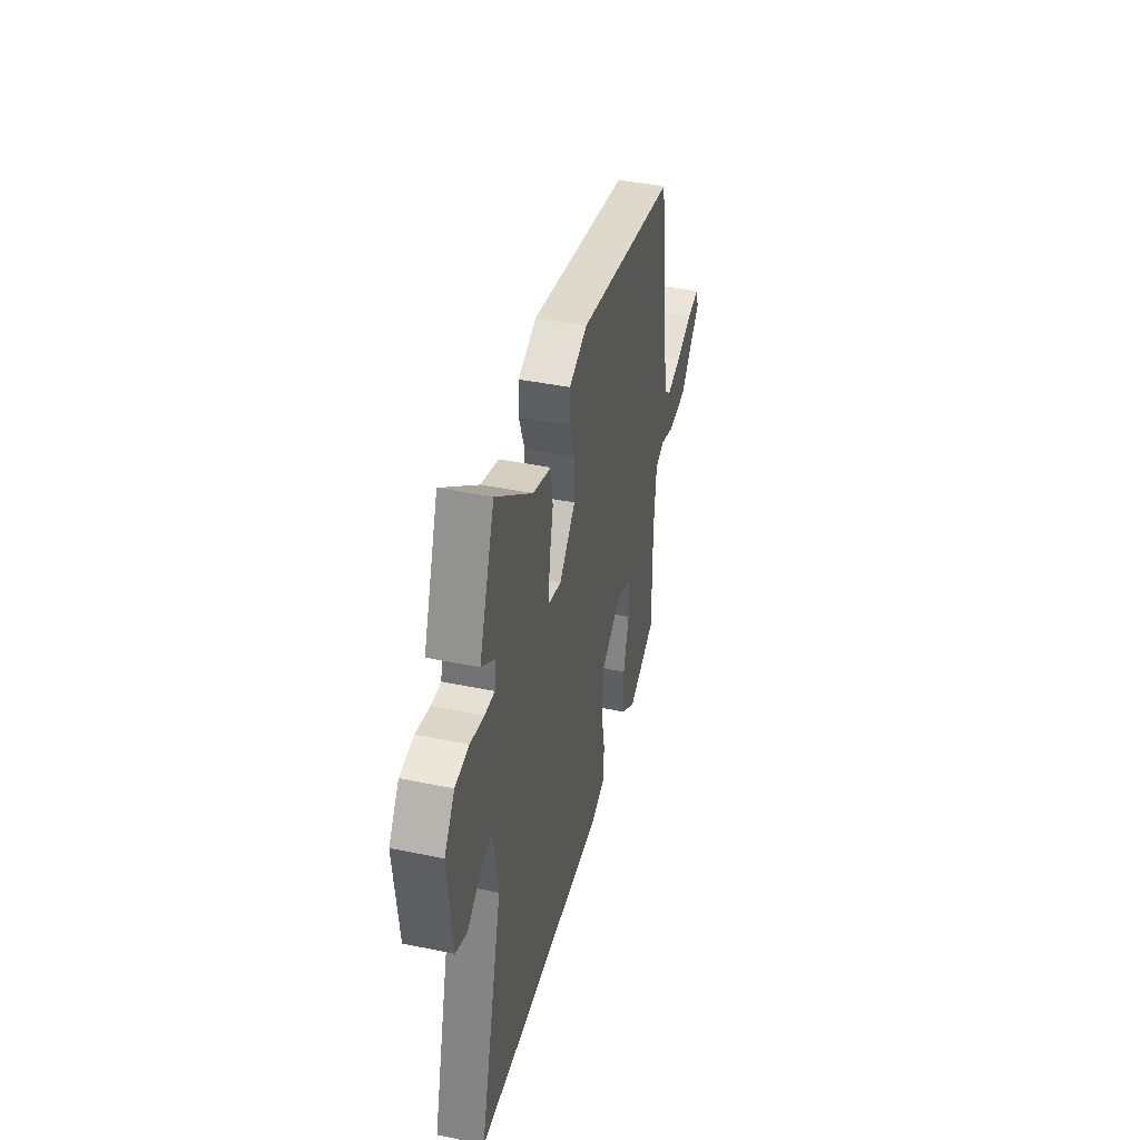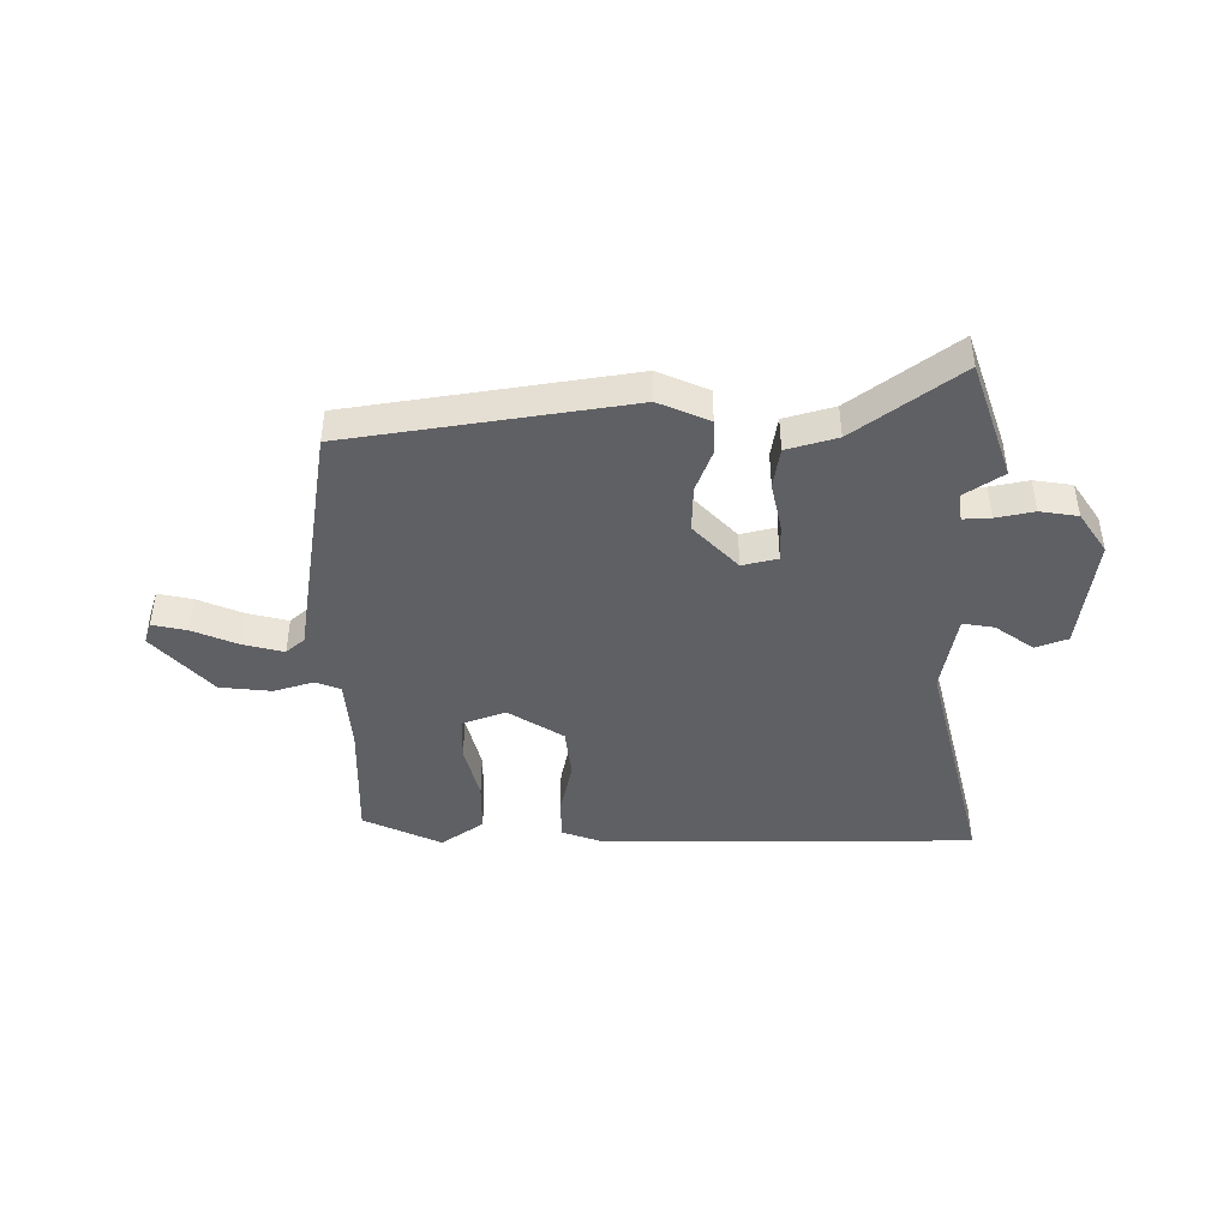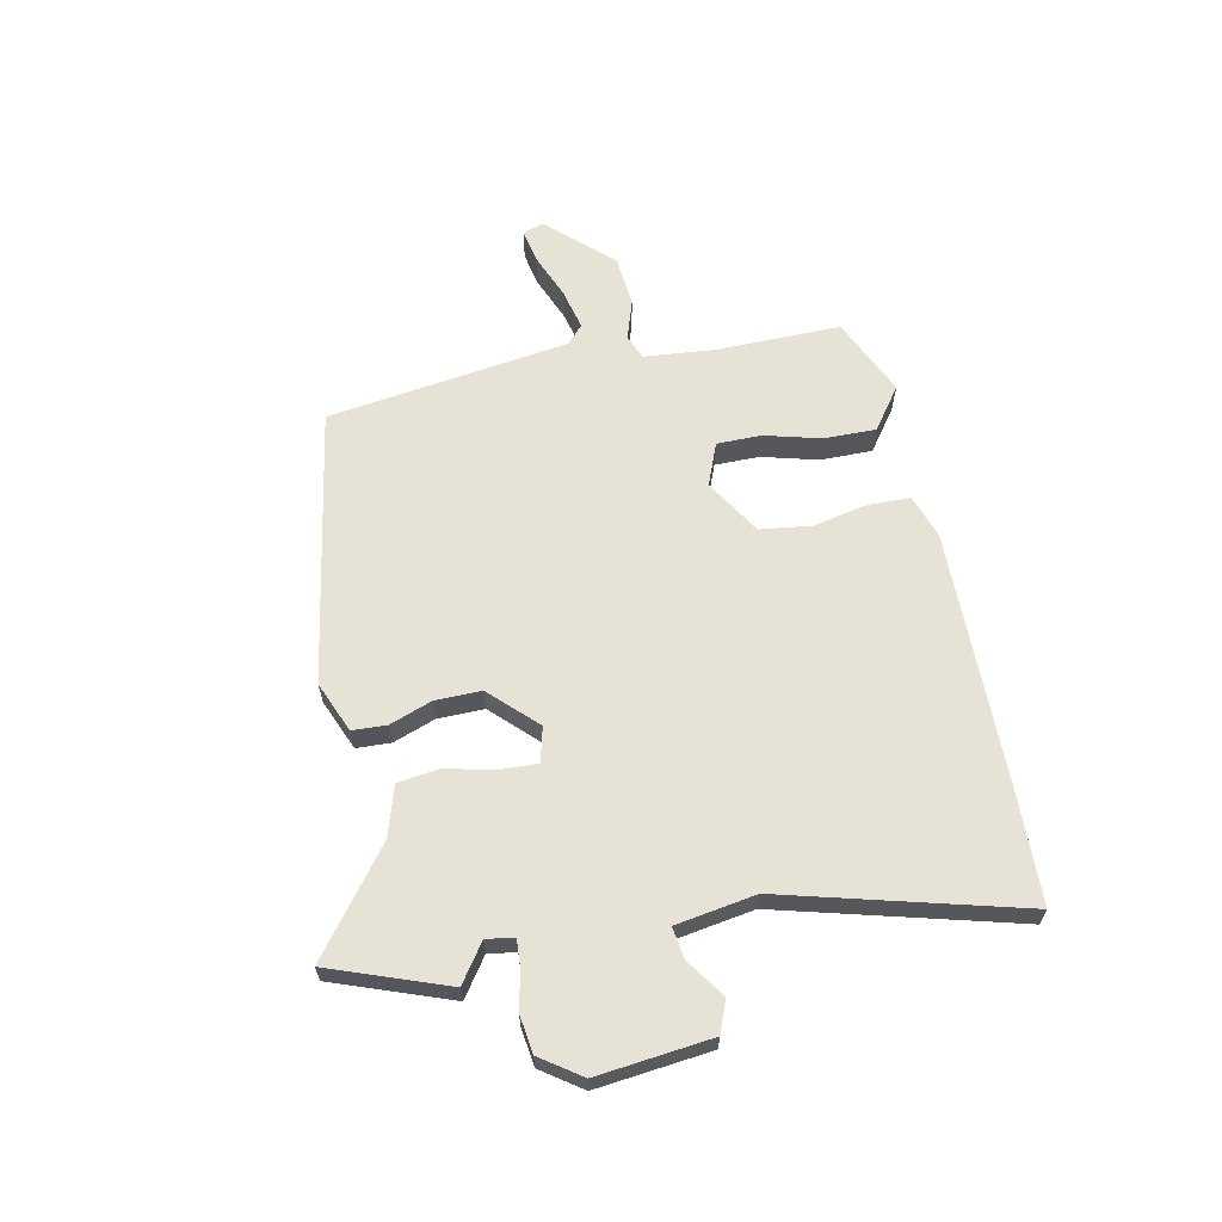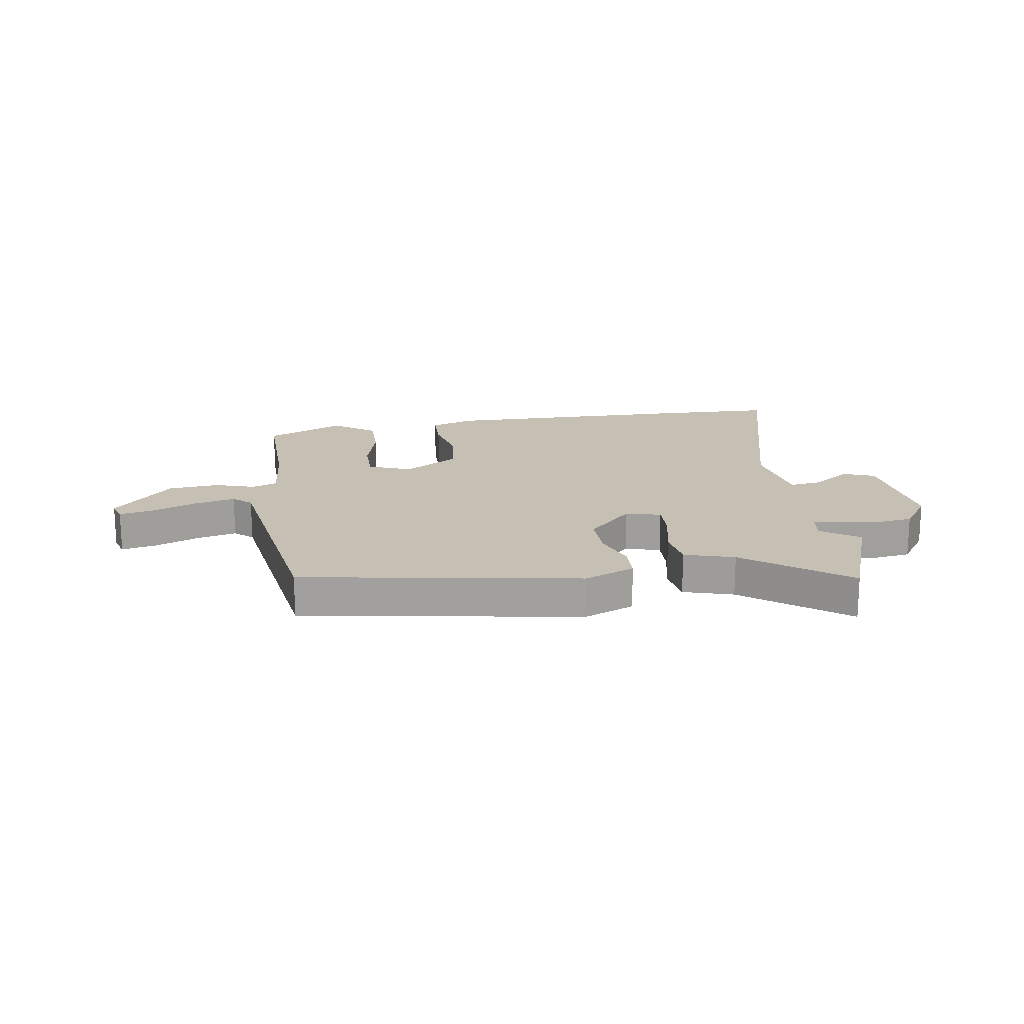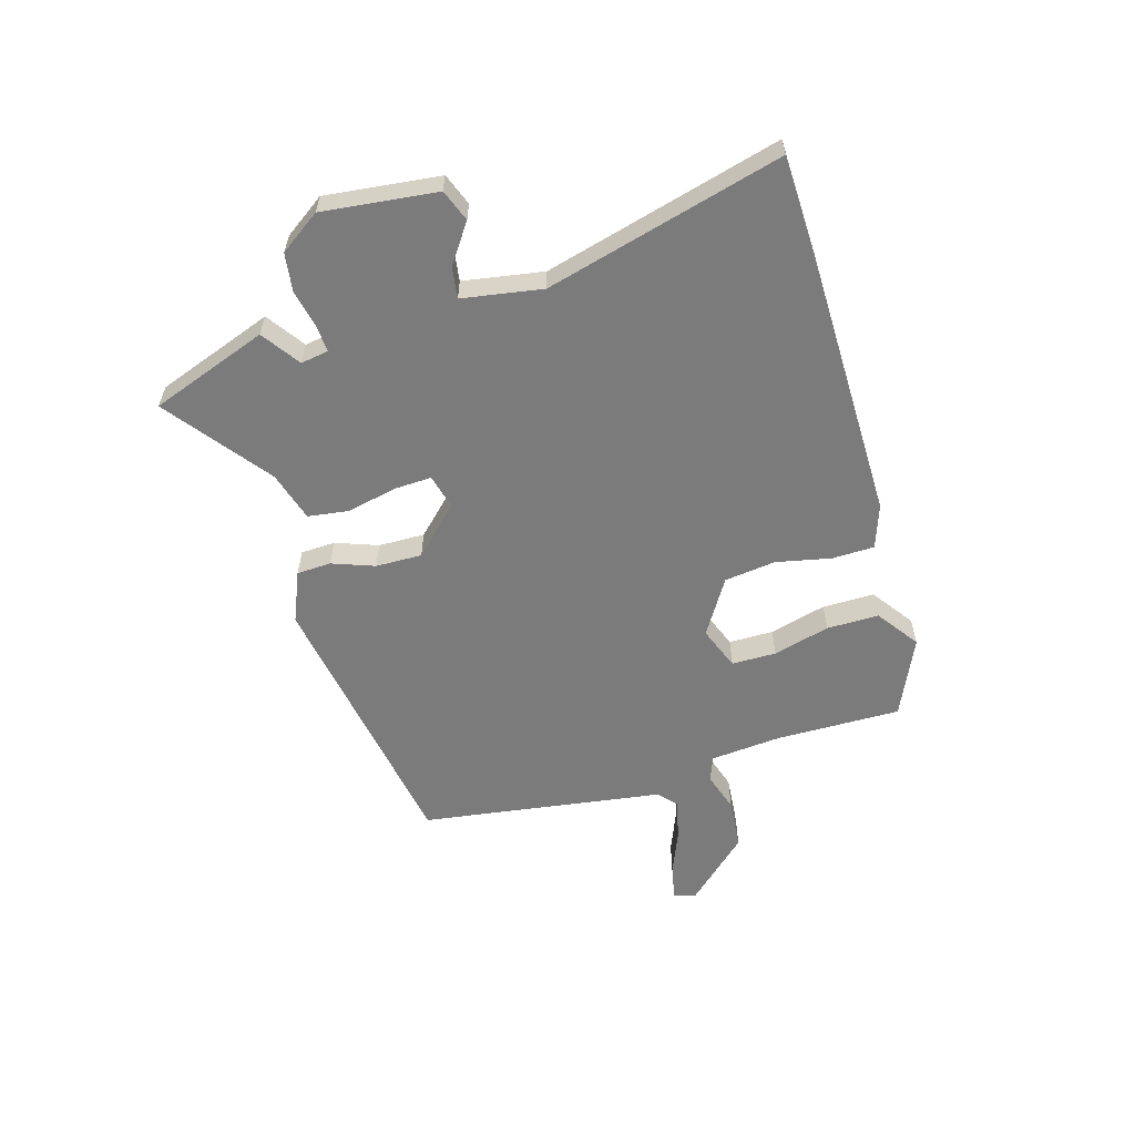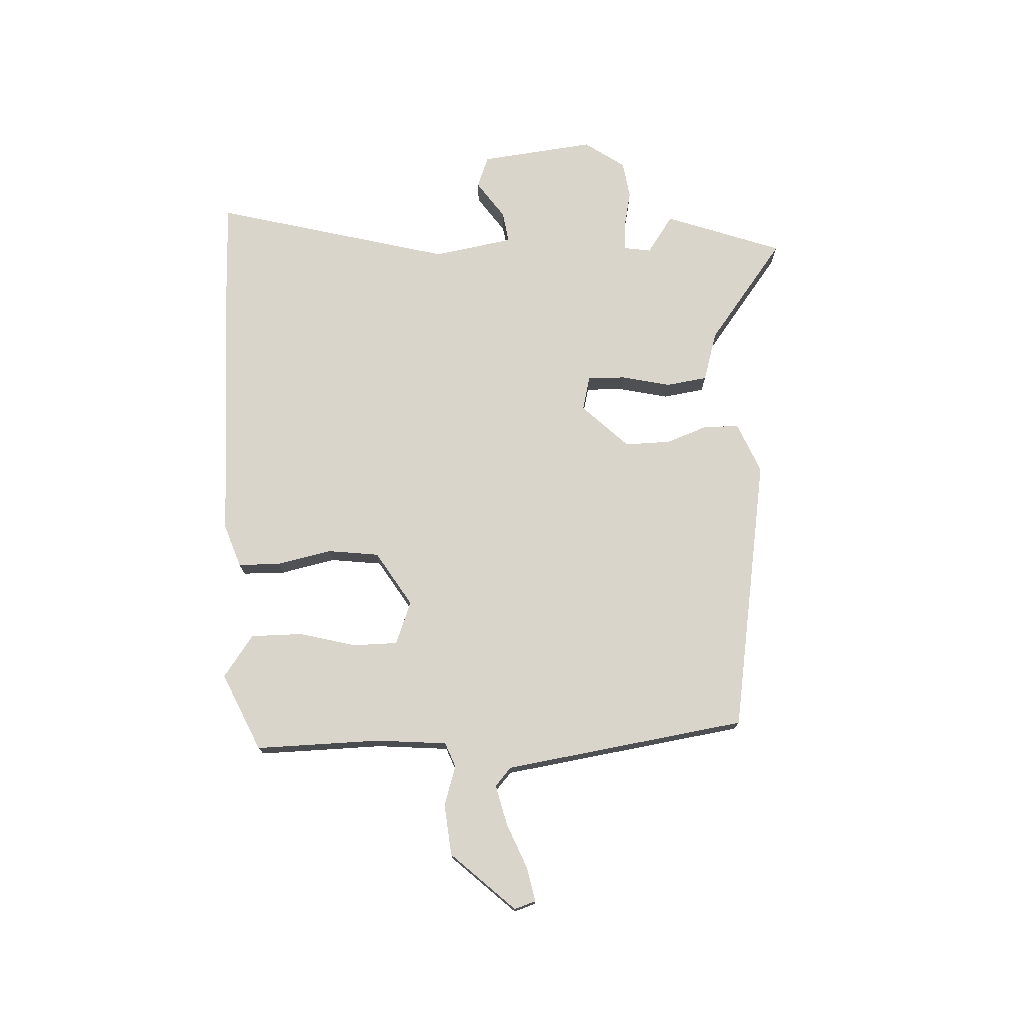
<metadata>
{"format":"obj","ext":"obj","renderer":"f3d","projection":"perspective","resolution":1024,"background":"white","views":[{"elev":41.4,"azim":104.1,"up":"+Z"},{"elev":-43.7,"azim":-0.8,"up":"+Y"},{"elev":63.1,"azim":78.2,"up":"+Y"},{"elev":18.1,"azim":-9.1,"up":"+Y"},{"elev":-58.5,"azim":106.1,"up":"+Y"},{"elev":74.4,"azim":-93.1,"up":"+Y"}]}
</metadata>
<code>
v 0.601 0.07 -0.497
v 0.395 0.07 -0.504
v -0.055 0.07 -0.511
v -0.132 0.07 -0.485
v -0.134 0.07 -0.41
v -0.114 0.07 -0.313
v -0.126 0.07 -0.222
v -0.224 0.07 -0.162
v -0.3 0.07 -0.192
v -0.3 0.07 -0.271
v -0.273 0.07 -0.371
v -0.272 0.07 -0.463
v -0.346 0.07 -0.517
v -0.485 0.07 -0.455
v -0.483 0.07 -0.235
v -0.495 0.07 -0.108
v -0.539 0.07 -0.091
v -0.609 0.07 -0.114
v -0.7 0.07 -0.106
v -0.804 0.07 0.005
v -0.792 0.07 0.043
v -0.731 0.07 0.031
v -0.651 0.07 -0.001
v -0.579 0.07 -0.018
v -0.547 0.07 0.011
v -0.486 0.07 0.441
v 0.004 0.07 0.526
v 0.094 0.07 0.489
v 0.097 0.07 0.428
v 0.07 0.07 0.353
v 0.069 0.07 0.271
v 0.148 0.07 0.191
v 0.21 0.07 0.207
v 0.207 0.07 0.274
v 0.187 0.07 0.361
v 0.197 0.07 0.434
v 0.285 0.07 0.461
v 0.464 0.07 0.599
v 0.54 0.07 0.392
v 0.473 0.07 0.345
v 0.481 0.07 0.296
v 0.529 0.07 0.299
v 0.596 0.07 0.314
v 0.663 0.07 0.305
v 0.713 0.07 0.234
v 0.691 0.07 0.031
v 0.635 0.07 0.009
v 0.567 0.07 0.056
v 0.511 0.07 0.064
v 0.488 0.07 -0.078
v 0.601 0 -0.497
v 0.395 0 -0.504
v -0.055 0 -0.511
v -0.132 0 -0.485
v -0.134 0 -0.41
v -0.114 0 -0.313
v -0.126 0 -0.222
v -0.224 0 -0.162
v -0.3 0 -0.192
v -0.3 0 -0.271
v -0.273 0 -0.371
v -0.272 0 -0.463
v -0.346 0 -0.517
v -0.485 0 -0.455
v -0.483 0 -0.235
v -0.495 0 -0.108
v -0.539 0 -0.091
v -0.609 0 -0.114
v -0.7 0 -0.106
v -0.804 0 0.005
v -0.792 0 0.043
v -0.731 0 0.031
v -0.651 0 -0.001
v -0.579 0 -0.018
v -0.547 0 0.011
v -0.486 0 0.441
v 0.004 0 0.526
v 0.094 0 0.489
v 0.097 0 0.428
v 0.07 0 0.353
v 0.069 0 0.271
v 0.148 0 0.191
v 0.21 0 0.207
v 0.207 0 0.274
v 0.187 0 0.361
v 0.197 0 0.434
v 0.285 0 0.461
v 0.464 0 0.599
v 0.54 0 0.392
v 0.473 0 0.345
v 0.481 0 0.296
v 0.529 0 0.299
v 0.596 0 0.314
v 0.663 0 0.305
v 0.713 0 0.234
v 0.691 0 0.031
v 0.635 0 0.009
v 0.567 0 0.056
v 0.511 0 0.064
v 0.488 0 -0.078
f 45 46 47 48
f 45 48 49
f 42 43 44 45
f 41 42 45 49
f 40 41 49 50
f 37 38 39 40
f 34 35 36 37
f 33 34 37 40
f 27 28 29 30
f 25 26 27 30
f 25 30 31
f 24 25 31 32
f 20 21 22 23
f 20 23 24
f 17 18 19 20
f 17 20 24
f 16 17 24 32
f 12 13 14 15
f 10 11 12 15
f 9 10 15 16
f 8 9 16 32
f 3 4 5 6
f 3 6 7
f 50 1 2 3
f 33 40 50 3
f 7 8 32 33
f 3 7 33
f 98 97 96 95
f 99 98 95
f 95 94 93 92
f 99 95 92 91
f 100 99 91 90
f 90 89 88 87
f 87 86 85 84
f 90 87 84 83
f 80 79 78 77
f 80 77 76 75
f 81 80 75
f 82 81 75 74
f 73 72 71 70
f 74 73 70
f 70 69 68 67
f 74 70 67
f 82 74 67 66
f 65 64 63 62
f 65 62 61 60
f 66 65 60 59
f 82 66 59 58
f 56 55 54 53
f 57 56 53
f 53 52 51 100
f 53 100 90 83
f 83 82 58 57
f 83 57 53
f 1 51 52 2
f 2 52 53 3
f 3 53 54 4
f 4 54 55 5
f 5 55 56 6
f 6 56 57 7
f 7 57 58 8
f 8 58 59 9
f 9 59 60 10
f 10 60 61 11
f 11 61 62 12
f 12 62 63 13
f 13 63 64 14
f 14 64 65 15
f 15 65 66 16
f 16 66 67 17
f 17 67 68 18
f 18 68 69 19
f 19 69 70 20
f 20 70 71 21
f 21 71 72 22
f 22 72 73 23
f 23 73 74 24
f 24 74 75 25
f 25 75 76 26
f 26 76 77 27
f 27 77 78 28
f 28 78 79 29
f 29 79 80 30
f 30 80 81 31
f 31 81 82 32
f 32 82 83 33
f 33 83 84 34
f 34 84 85 35
f 35 85 86 36
f 36 86 87 37
f 37 87 88 38
f 38 88 89 39
f 39 89 90 40
f 40 90 91 41
f 41 91 92 42
f 42 92 93 43
f 43 93 94 44
f 44 94 95 45
f 45 95 96 46
f 46 96 97 47
f 47 97 98 48
f 48 98 99 49
f 49 99 100 50
f 50 100 51 1

</code>
